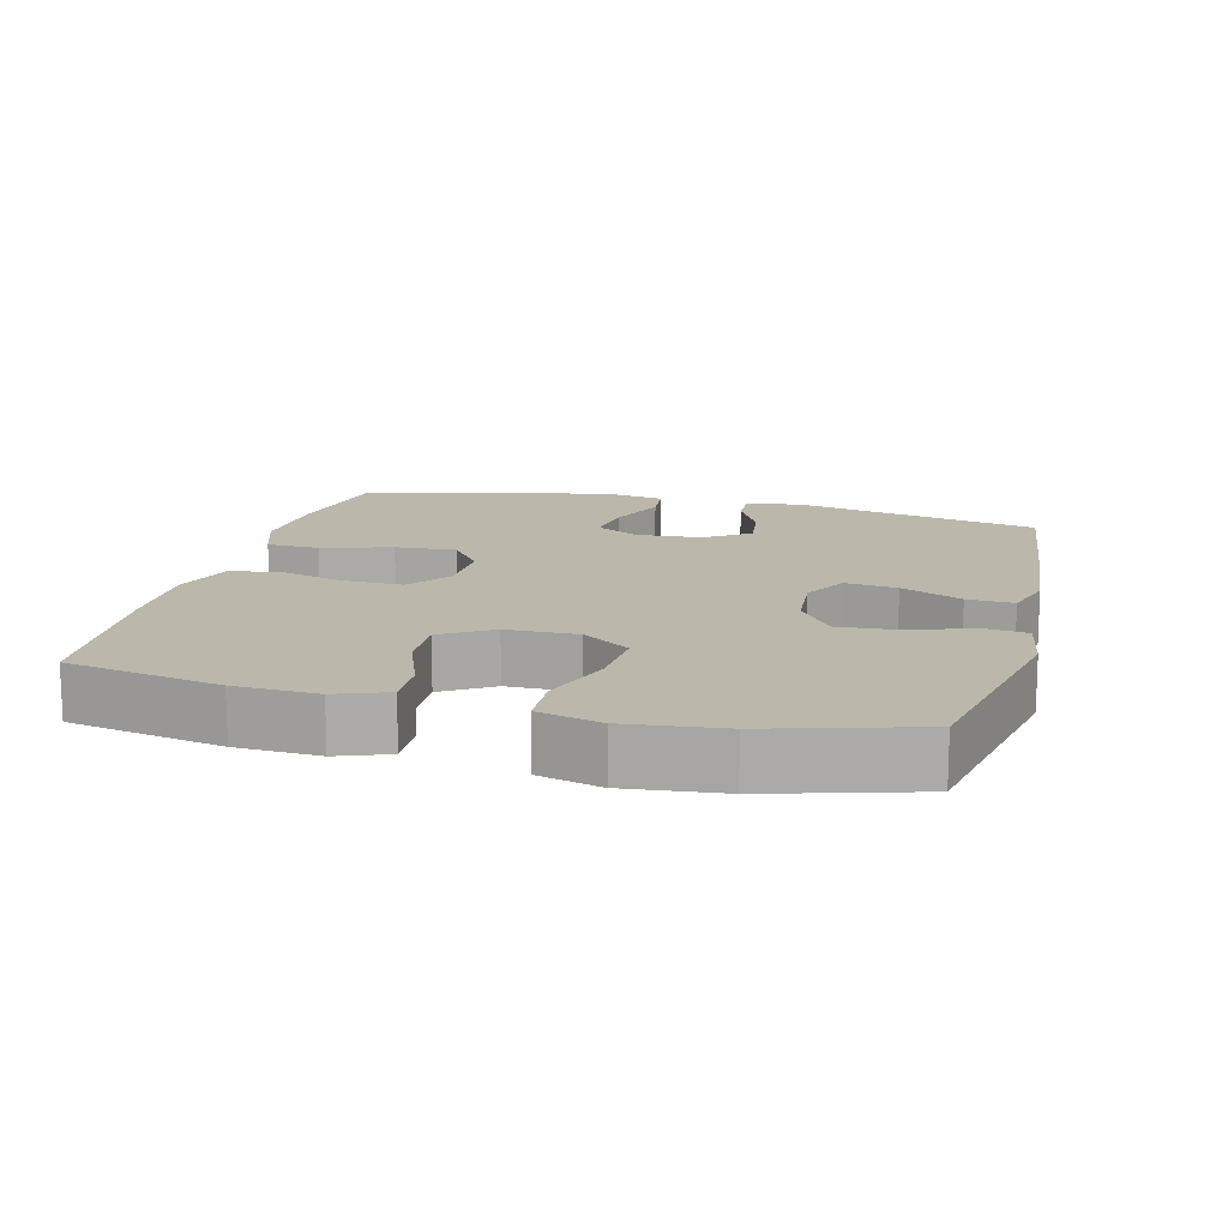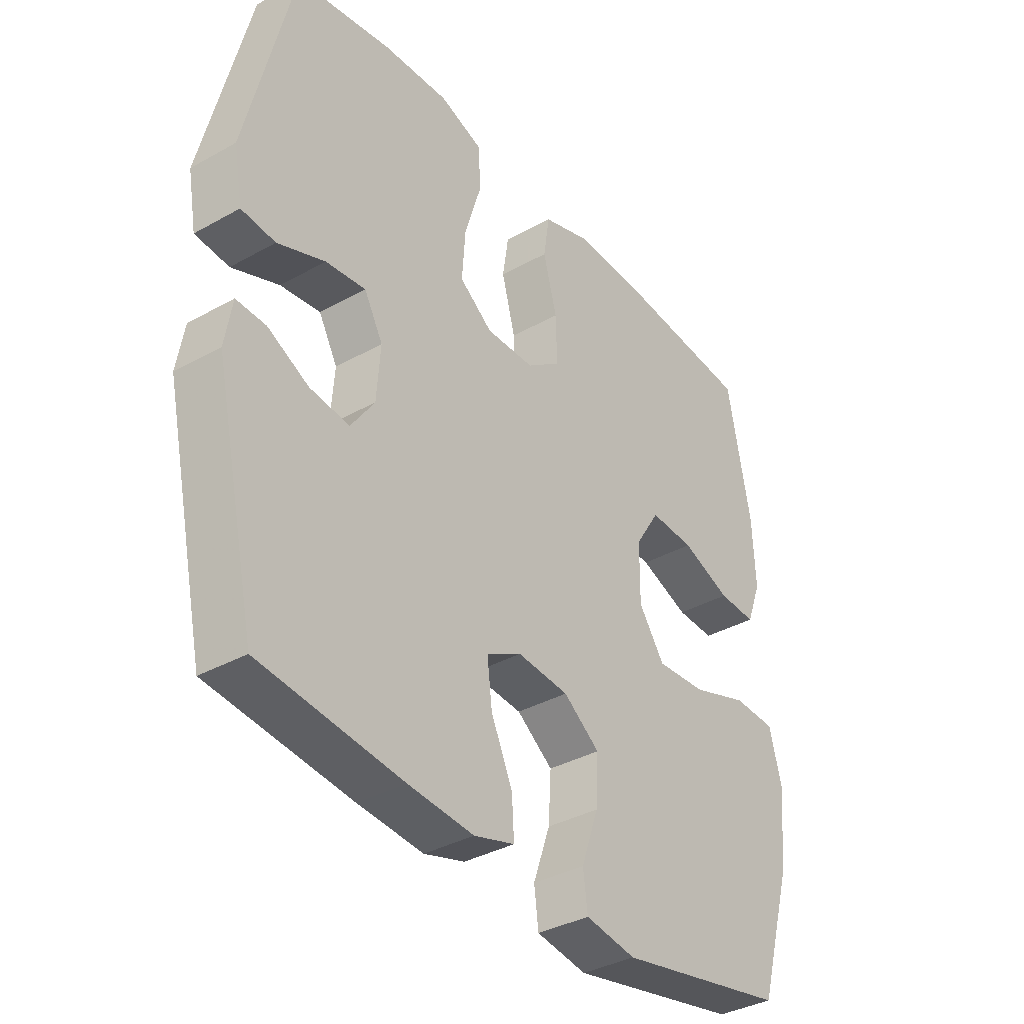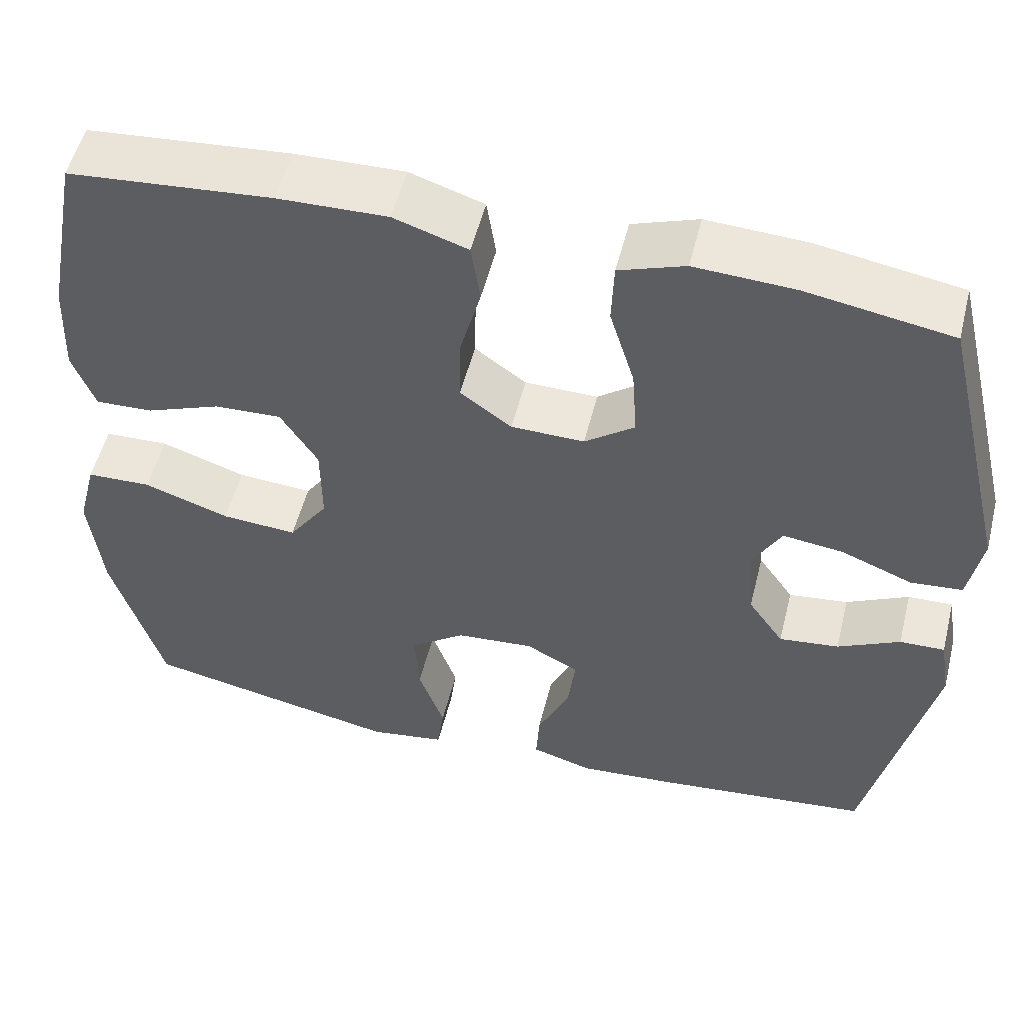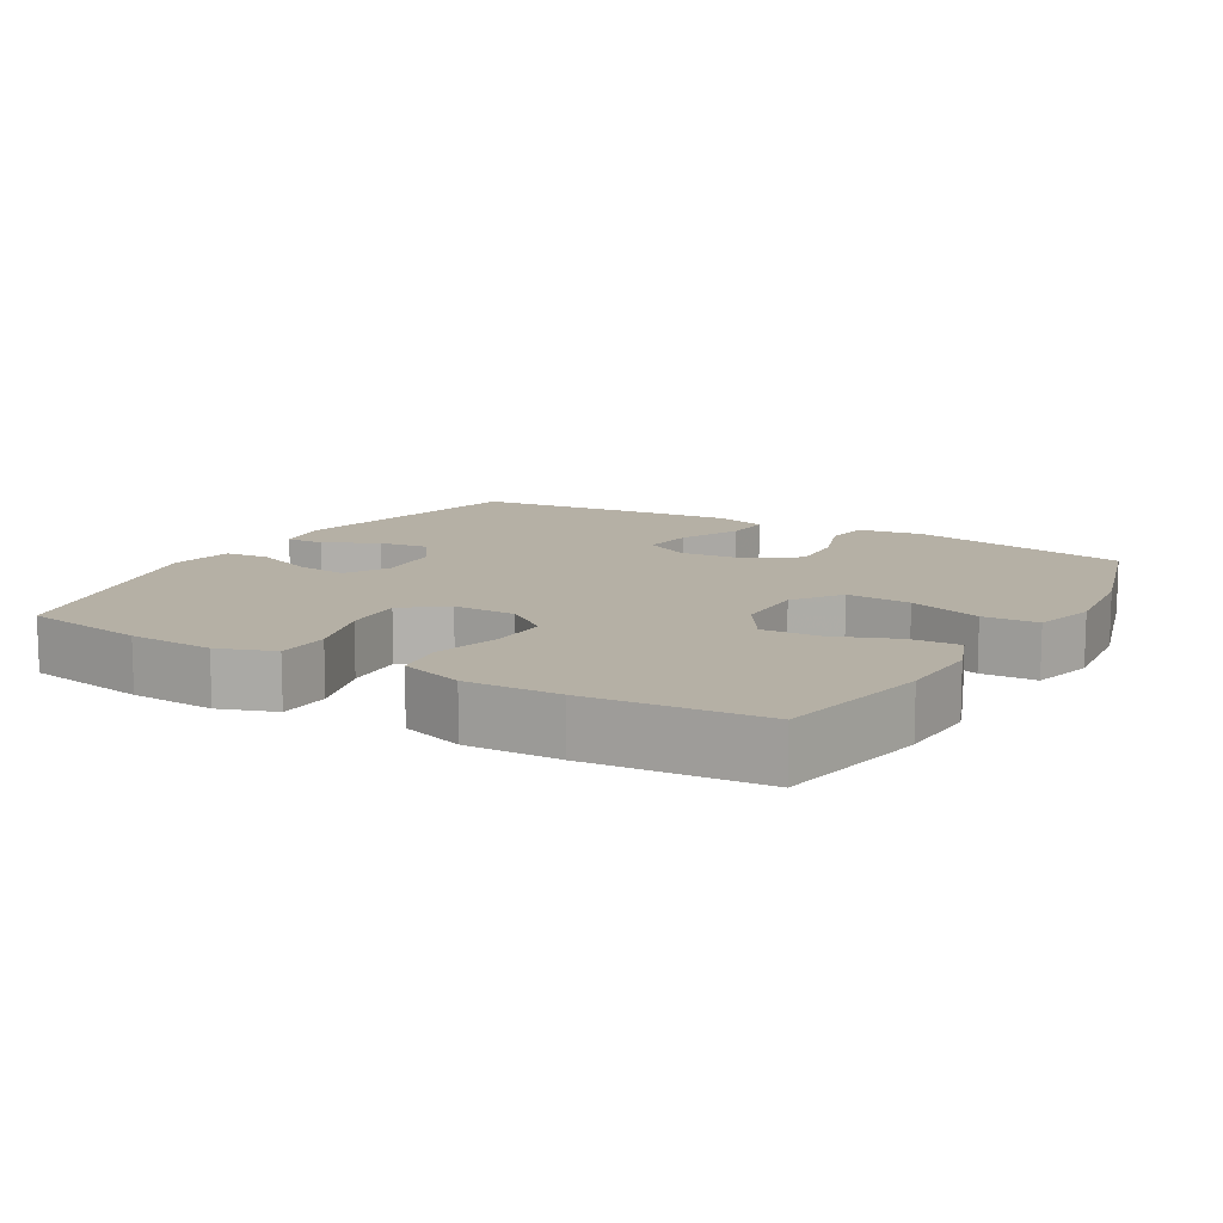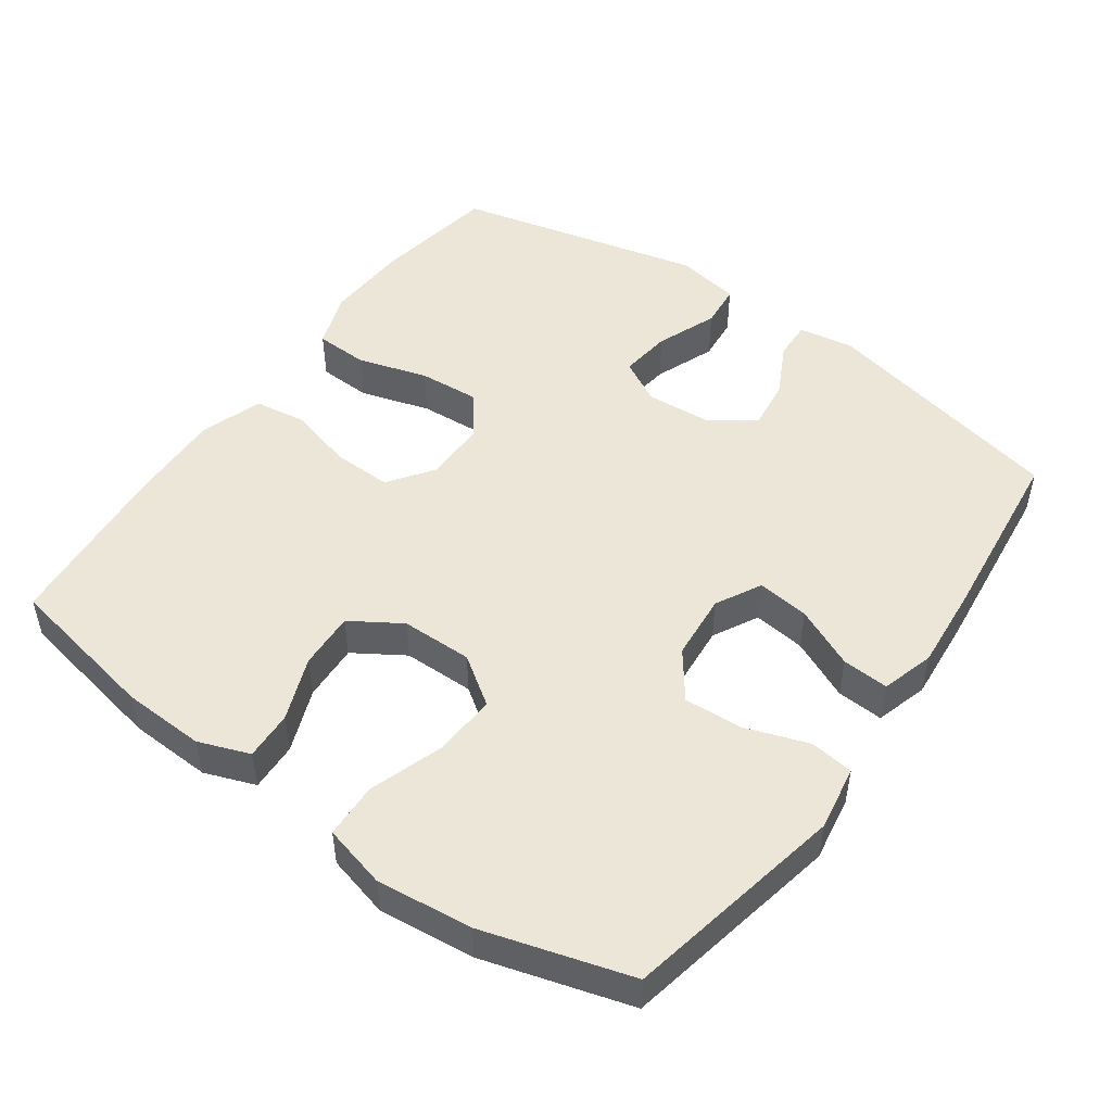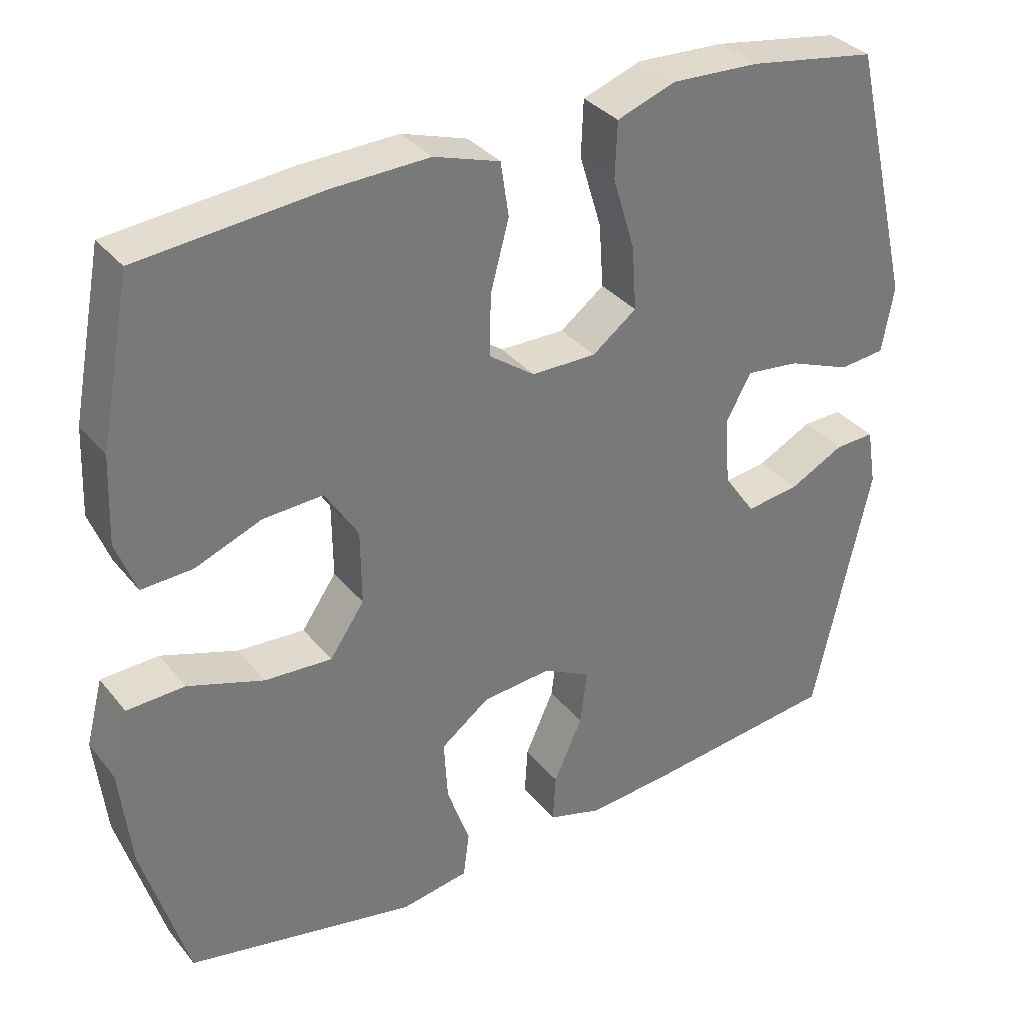
<metadata>
{"format":"obj","ext":"obj","renderer":"f3d","projection":"perspective","resolution":1024,"background":"white","views":[{"elev":14.2,"azim":104.5,"up":"+Y"},{"elev":-36.3,"azim":-53.8,"up":"+Z"},{"elev":53.4,"azim":-166.0,"up":"+Z"},{"elev":11.7,"azim":30.3,"up":"+Y"},{"elev":49.4,"azim":125.5,"up":"+Y"},{"elev":34.1,"azim":147.1,"up":"+Z"}]}
</metadata>
<code>
v 0.5 0.07 -0.5
v 0.188 0.07 -0.563
v 0.096 0.07 -0.548
v 0.088 0.07 -0.486
v 0.119 0.07 -0.397
v 0.124 0.07 -0.314
v 0.058 0.07 -0.265
v -0.036 0.07 -0.257
v -0.1 0.07 -0.291
v -0.091 0.07 -0.365
v -0.052 0.07 -0.451
v -0.048 0.07 -0.517
v -0.122 0.07 -0.539
v -0.241 0.07 -0.529
v -0.5 0.07 -0.5
v -0.577 0.07 -0.15
v -0.564 0.07 -0.072
v -0.51 0.07 -0.074
v -0.435 0.07 -0.112
v -0.363 0.07 -0.121
v -0.32 0.07 -0.059
v -0.313 0.07 0.034
v -0.347 0.07 0.096
v -0.42 0.07 0.087
v -0.506 0.07 0.053
v -0.568 0.07 0.059
v -0.584 0.07 0.149
v -0.5 0.07 0.5
v -0.326 0.07 0.529
v -0.206 0.07 0.535
v -0.127 0.07 0.507
v -0.124 0.07 0.432
v -0.154 0.07 0.333
v -0.16 0.07 0.247
v -0.1 0.07 0.202
v -0.012 0.07 0.203
v 0.05 0.07 0.248
v 0.048 0.07 0.331
v 0.023 0.07 0.424
v 0.034 0.07 0.497
v 0.123 0.07 0.526
v 0.255 0.07 0.522
v 0.5 0.07 0.5
v 0.542 0.07 0.281
v 0.547 0.07 0.164
v 0.52 0.07 0.092
v 0.451 0.07 0.095
v 0.361 0.07 0.13
v 0.28 0.07 0.134
v 0.235 0.07 0.063
v 0.234 0.07 -0.038
v 0.281 0.07 -0.106
v 0.372 0.07 -0.1
v 0.475 0.07 -0.065
v 0.553 0.07 -0.068
v 0.576 0.07 -0.157
v 0.561 0.07 -0.293
v 0.5 0 -0.5
v 0.188 0 -0.563
v 0.096 0 -0.548
v 0.088 0 -0.486
v 0.119 0 -0.397
v 0.124 0 -0.314
v 0.058 0 -0.265
v -0.036 0 -0.257
v -0.1 0 -0.291
v -0.091 0 -0.365
v -0.052 0 -0.451
v -0.048 0 -0.517
v -0.122 0 -0.539
v -0.241 0 -0.529
v -0.5 0 -0.5
v -0.577 0 -0.15
v -0.564 0 -0.072
v -0.51 0 -0.074
v -0.435 0 -0.112
v -0.363 0 -0.121
v -0.32 0 -0.059
v -0.313 0 0.034
v -0.347 0 0.096
v -0.42 0 0.087
v -0.506 0 0.053
v -0.568 0 0.059
v -0.584 0 0.149
v -0.5 0 0.5
v -0.326 0 0.529
v -0.206 0 0.535
v -0.127 0 0.507
v -0.124 0 0.432
v -0.154 0 0.333
v -0.16 0 0.247
v -0.1 0 0.202
v -0.012 0 0.203
v 0.05 0 0.248
v 0.048 0 0.331
v 0.023 0 0.424
v 0.034 0 0.497
v 0.123 0 0.526
v 0.255 0 0.522
v 0.5 0 0.5
v 0.542 0 0.281
v 0.547 0 0.164
v 0.52 0 0.092
v 0.451 0 0.095
v 0.361 0 0.13
v 0.28 0 0.134
v 0.235 0 0.063
v 0.234 0 -0.038
v 0.281 0 -0.106
v 0.372 0 -0.1
v 0.475 0 -0.065
v 0.553 0 -0.068
v 0.576 0 -0.157
v 0.561 0 -0.293
f 53 54 55 56
f 52 53 56 57
f 45 46 47 48
f 45 48 49
f 44 45 49
f 43 44 49
f 42 43 49 50
f 38 39 40 41
f 37 38 41 42
f 30 31 32 33
f 30 33 34
f 29 30 34
f 28 29 34
f 27 28 34 35
f 24 25 26 27
f 23 24 27 35
f 16 17 18 19
f 16 19 20
f 15 16 20
f 14 15 20 21
f 10 11 12 13
f 9 10 13 14
f 2 3 4 5
f 2 5 6
f 52 57 1 2
f 51 52 2 6
f 50 51 6 7
f 37 42 50 7
f 36 37 7 8
f 22 23 35 36
f 22 36 8 9
f 9 14 21 22
f 113 112 111 110
f 114 113 110 109
f 105 104 103 102
f 106 105 102
f 106 102 101
f 106 101 100
f 107 106 100 99
f 98 97 96 95
f 99 98 95 94
f 90 89 88 87
f 91 90 87
f 91 87 86
f 91 86 85
f 92 91 85 84
f 84 83 82 81
f 92 84 81 80
f 76 75 74 73
f 77 76 73
f 77 73 72
f 78 77 72 71
f 70 69 68 67
f 71 70 67 66
f 62 61 60 59
f 63 62 59
f 59 58 114 109
f 63 59 109 108
f 64 63 108 107
f 64 107 99 94
f 65 64 94 93
f 93 92 80 79
f 66 65 93 79
f 79 78 71 66
f 1 58 59 2
f 2 59 60 3
f 3 60 61 4
f 4 61 62 5
f 5 62 63 6
f 6 63 64 7
f 7 64 65 8
f 8 65 66 9
f 9 66 67 10
f 10 67 68 11
f 11 68 69 12
f 12 69 70 13
f 13 70 71 14
f 14 71 72 15
f 15 72 73 16
f 16 73 74 17
f 17 74 75 18
f 18 75 76 19
f 19 76 77 20
f 20 77 78 21
f 21 78 79 22
f 22 79 80 23
f 23 80 81 24
f 24 81 82 25
f 25 82 83 26
f 26 83 84 27
f 27 84 85 28
f 28 85 86 29
f 29 86 87 30
f 30 87 88 31
f 31 88 89 32
f 32 89 90 33
f 33 90 91 34
f 34 91 92 35
f 35 92 93 36
f 36 93 94 37
f 37 94 95 38
f 38 95 96 39
f 39 96 97 40
f 40 97 98 41
f 41 98 99 42
f 42 99 100 43
f 43 100 101 44
f 44 101 102 45
f 45 102 103 46
f 46 103 104 47
f 47 104 105 48
f 48 105 106 49
f 49 106 107 50
f 50 107 108 51
f 51 108 109 52
f 52 109 110 53
f 53 110 111 54
f 54 111 112 55
f 55 112 113 56
f 56 113 114 57
f 57 114 58 1

</code>
